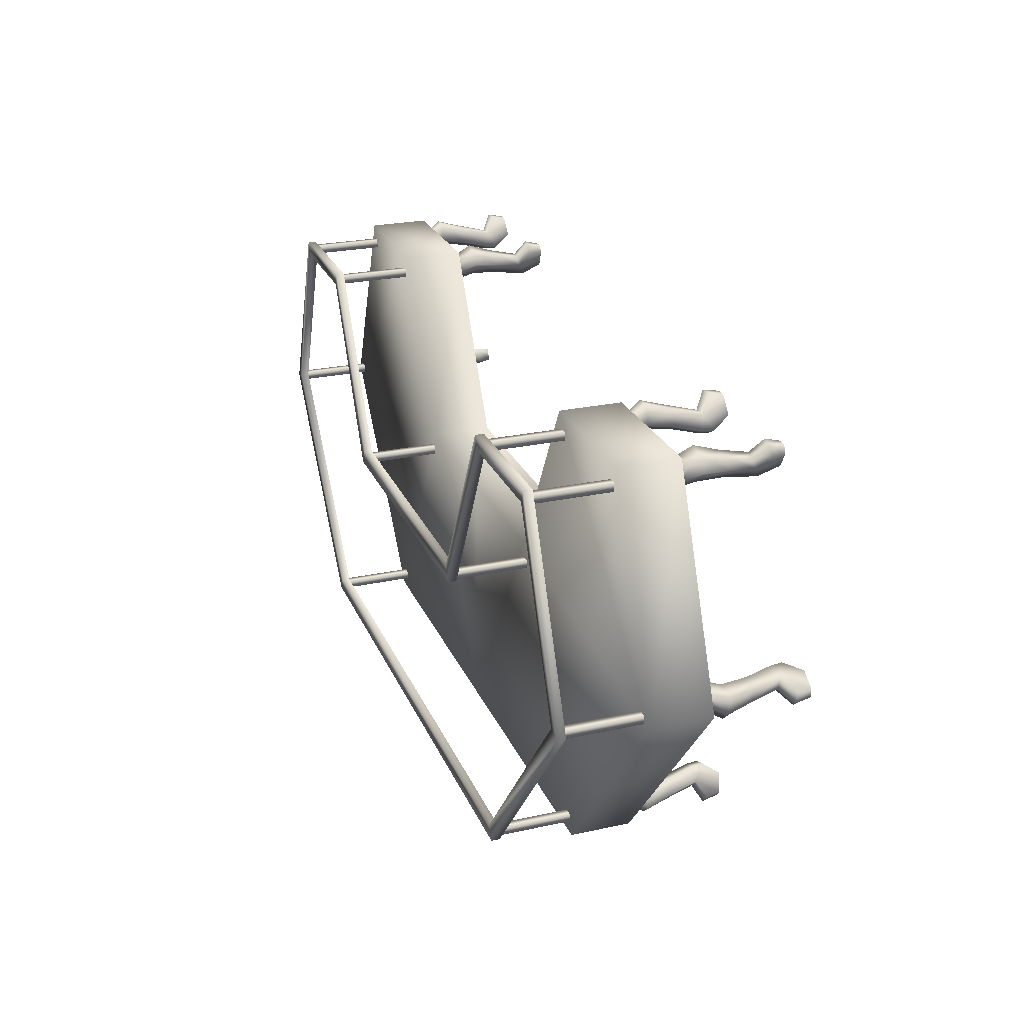
<metadata>
{"format":"obj","ext":"obj","renderer":"f3d","projection":"perspective","resolution":1024,"background":"white","views":[{"elev":25.2,"azim":-109.5,"up":"+Z"}]}
</metadata>
<code>
g febg_coinrush_001_case_05
v 1.419 0.5242 0.3612
v 2.37 -0.07567 2.103
v 1.419 -0.07567 0.3612
v 2.37 0.5242 2.103
v 3.703 0.5242 2.103
v 3.703 -0.07567 2.103
v 4.572 0.5242 0.04775
v 1.419 0.5242 0.3612
v 2.832 0.5242 -2.154
v -4.292e-06 0.5242 -2.154
v 4.292e-06 0.5242 0.3612
v -1.419 0.5242 0.3612
v 2.832 -0.07567 -2.154
v -4.292e-06 -0.07567 -2.154
v -2.832 -0.07567 -2.154
v -2.832 0.5242 -2.154
v -4.572 0.5242 0.04776
v -2.37 0.5242 2.103
v -3.703 0.5242 2.103
v -2.37 -0.07567 2.103
v -3.703 -0.07567 2.103
v -1.419 0.5242 0.3612
v -1.419 -0.07567 0.3612
v 2.832 -0.07567 -2.154
v 4.572 -0.07567 0.04775
v 4.572 0.5242 0.04775
v -4.572 -0.07567 0.04776
v -2.832 -0.07567 -2.154
v -4.572 0.5242 0.04776
v 3.703 -0.07567 2.103
v 3.703 0.5242 2.103
v 4.572 -0.07567 0.04775
v -3.703 0.5242 2.103
v -3.703 -0.07567 2.103
v -4.572 -0.07567 0.04776
v 4.292e-06 0.5242 0.3612
v 1.419 0.5242 0.3612
v 1.419 -0.07567 0.3612
v 4.292e-06 -0.07567 0.3612
v -1.419 -0.07567 0.3612
v -1.419 0.5242 0.3612
v 1.536 1.33 0.109
v 1.536 1.247 0.109
v 2.45 1.247 1.867
v 2.45 1.33 1.867
v 3.6 1.33 1.866
v 3.6 1.247 1.866
v 4.358 1.247 0.1062
v 4.358 1.33 0.1062
v 3.661 1.33 1.994
v 2.715 1.33 -1.931
v 2.715 1.247 -1.931
v 4.496 1.33 0.06724
v 3.661 1.247 1.994
v 4.496 1.247 0.06724
v 2.399 1.33 1.994
v 3.661 1.247 1.994
v 2.399 1.247 1.994
v 1.462 1.33 0.2508
v -4.292e-06 1.33 -1.931
v -4.292e-06 1.247 -1.931
v -2.715 1.247 -1.931
v -2.715 1.33 -1.931
v -4.358 1.247 0.1062
v -4.292e-06 1.33 -2.061
v 1.462 1.247 0.2508
v 2.399 1.247 1.994
v 4.292e-06 1.33 0.2508
v 4.292e-06 1.247 0.2508
v -1.462 1.247 0.2508
v -4.292e-06 1.33 0.109
v -1.462 1.33 0.2508
v -4.292e-06 1.247 0.109
v 1.536 1.247 0.109
v -1.536 1.33 0.109
v -1.536 1.247 0.109
v -2.399 1.33 1.994
v -2.399 1.247 1.994
v -2.45 1.33 1.867
v -2.45 1.247 1.867
v -1.536 1.247 0.109
v -3.6 1.33 1.866
v -3.6 1.247 1.866
v -3.661 1.33 1.994
v -4.358 1.33 0.1062
v -3.661 1.247 1.994
v -2.399 1.247 1.994
v -4.496 1.33 0.06724
v -3.661 1.247 1.994
v -4.496 1.247 0.06724
v -2.789 1.33 -2.061
v -2.789 1.247 -2.061
v -4.496 1.247 0.06724
v -4.292e-06 1.247 -2.061
v -2.789 1.247 -2.061
v 2.789 1.33 -2.061
v 2.789 1.247 -2.061
v 2.789 1.247 -2.061
v 4.496 1.247 0.06724
v 2.774 0.4993 -1.947
v 2.692 0.4993 -1.947
v 2.692 1.288 -1.947
v 2.774 1.288 -1.947
v 2.774 0.4993 -2.03
v 2.774 1.288 -2.03
v 2.692 0.4993 -2.03
v 2.692 1.288 -2.03
v 2.692 0.4993 -2.03
v 2.692 1.288 -2.03
v 2.692 1.288 -1.947
v 2.692 0.4993 -1.947
v 4.451 0.4993 0.1212
v 4.369 0.4993 0.1212
v 4.369 1.288 0.1212
v 4.451 1.288 0.1212
v 4.451 0.4993 0.03861
v 4.451 1.288 0.03861
v 4.369 0.4993 0.03861
v 4.369 1.288 0.03861
v 4.369 0.4993 0.03861
v 4.369 1.288 0.03861
v 4.369 1.288 0.1212
v 4.369 0.4993 0.1212
v 3.679 0.4993 1.953
v 3.598 0.4993 1.953
v 3.598 1.288 1.953
v 3.679 1.288 1.953
v 3.679 0.4993 1.87
v 3.679 1.288 1.87
v 3.598 0.4993 1.87
v 3.598 1.288 1.87
v 3.598 0.4993 1.87
v 3.598 1.288 1.87
v 3.598 1.288 1.953
v 3.598 0.4993 1.953
v 2.514 0.4993 1.953
v 2.433 0.4993 1.953
v 2.433 1.288 1.953
v 2.514 1.288 1.953
v 2.514 0.4993 1.87
v 2.514 1.288 1.87
v 2.433 0.4993 1.87
v 2.433 1.288 1.87
v 2.433 0.4993 1.87
v 2.433 1.288 1.87
v 2.433 1.288 1.953
v 2.433 0.4993 1.953
v 1.527 0.4993 0.2085
v 1.445 0.4993 0.2085
v 1.445 1.288 0.2085
v 1.527 1.288 0.2085
v 1.527 0.4993 0.1259
v 1.527 1.288 0.1259
v 1.445 0.4993 0.1259
v 1.445 1.288 0.1259
v 1.445 0.4993 0.1259
v 1.445 1.288 0.1259
v 1.445 1.288 0.2085
v 1.445 0.4993 0.2085
v -2.774 0.4993 -1.947
v -2.692 1.288 -1.947
v -2.692 0.4993 -1.947
v -2.774 1.288 -1.947
v -2.774 0.4993 -2.03
v -2.774 1.288 -2.03
v -2.692 0.4993 -2.03
v -2.692 1.288 -2.03
v -2.692 1.288 -1.947
v -2.692 1.288 -2.03
v -2.692 0.4993 -2.03
v -2.692 0.4993 -1.947
v -4.451 0.4993 0.1212
v -4.369 1.288 0.1212
v -4.369 0.4993 0.1212
v -4.451 1.288 0.1212
v -4.451 0.4993 0.03862
v -4.451 1.288 0.03862
v -4.369 0.4993 0.03862
v -4.369 1.288 0.03862
v -4.369 1.288 0.1212
v -4.369 1.288 0.03862
v -4.369 0.4993 0.03862
v -4.369 0.4993 0.1212
v -3.679 0.4993 1.953
v -3.598 1.288 1.953
v -3.598 0.4993 1.953
v -3.679 1.288 1.953
v -3.679 0.4993 1.87
v -3.679 1.288 1.87
v -3.598 0.4993 1.87
v -3.598 1.288 1.87
v -3.598 1.288 1.953
v -3.598 1.288 1.87
v -3.598 0.4993 1.87
v -3.598 0.4993 1.953
v -2.514 0.4993 1.953
v -2.433 1.288 1.953
v -2.433 0.4993 1.953
v -2.514 1.288 1.953
v -2.514 0.4993 1.87
v -2.514 1.288 1.87
v -2.433 0.4993 1.87
v -2.433 1.288 1.87
v -2.433 1.288 1.953
v -2.433 1.288 1.87
v -2.433 0.4993 1.87
v -2.433 0.4993 1.953
v -1.527 0.4993 0.2085
v -1.445 1.288 0.2085
v -1.445 0.4993 0.2085
v -1.527 1.288 0.2085
v -1.527 0.4993 0.1259
v -1.527 1.288 0.1259
v -1.445 0.4993 0.1259
v -1.445 1.288 0.1259
v -1.445 1.288 0.2085
v -1.445 1.288 0.1259
v -1.445 0.4993 0.1259
v -1.445 0.4993 0.2085
v 2.713 -0.8975 -1.711
v 2.759 -1.062 -1.827
v 2.626 -1.062 -1.875
v 2.587 -0.8975 -1.757
v 2.618 -0.8036 -1.917
v 2.692 -1.045 -2.056
v 2.717 -0.7877 -1.721
v 2.59 -0.7877 -1.767
v 2.754 -0.5145 -1.79
v 2.606 -0.5145 -1.844
v 2.795 -0.249 -1.822
v 2.596 -0.249 -1.894
v 2.746 -0.0663 -1.738
v 2.579 -0.0663 -1.799
v 2.629 -0.5145 -1.996
v 2.622 -0.249 -2.085
v 2.779 -0.249 -2.089
v 2.598 -0.0663 -1.952
v 2.734 -0.0663 -1.963
v 2.83 -0.0663 -1.868
v 2.751 -0.5145 -2.012
v 2.897 -0.249 -1.985
v 2.795 -0.249 -1.822
v 2.746 -0.0663 -1.738
v 2.754 -0.5145 -1.79
v 2.834 -0.5145 -1.921
v 2.793 -0.8036 -1.854
v 2.717 -0.7877 -1.721
v 2.713 -0.8975 -1.711
v 2.759 -1.062 -1.827
v 2.825 -1.045 -2.007
v 2.725 -0.7877 -1.939
v 2.682 -0.8998 -2.094
v 2.785 -0.8839 -2.106
v 2.774 -1.045 -2.075
v 2.857 -0.8998 -2.03
v 4.183 -0.8975 0.2237
v 4.297 -1.062 0.1743
v 4.237 -1.062 0.04623
v 4.126 -0.8975 0.1018
v 4.261 -0.8036 0.01038
v 4.411 -1.045 -0.03507
v 4.192 -0.7877 0.2193
v 4.135 -0.7877 0.09737
v 4.268 -0.5145 0.1969
v 4.201 -0.5145 0.05402
v 4.319 -0.249 0.2028
v 4.229 -0.249 0.01101
v 4.225 -0.0663 0.228
v 4.15 -0.0663 0.06661
v 4.325 -0.5145 -0.03699
v 4.383 -0.249 -0.1052
v 4.496 -0.249 0.003301
v 4.272 -0.0663 -0.02793
v 4.376 -0.0663 0.05958
v 4.376 -0.0663 0.1952
v 4.422 -0.5145 0.03773
v 4.506 -0.249 0.1599
v 4.319 -0.249 0.2028
v 4.225 -0.0663 0.228
v 4.268 -0.5145 0.1969
v 4.417 -0.5145 0.1605
v 4.34 -0.8036 0.1789
v 4.192 -0.7877 0.2193
v 4.183 -0.8975 0.2237
v 4.297 -1.062 0.1743
v 4.471 -1.045 0.09302
v 4.352 -0.7877 0.07061
v 4.431 -0.8998 -0.06907
v 4.513 -0.8839 -0.004434
v 4.483 -1.045 0.009352
v 4.51 -0.8998 0.09946
v 2.504 -0.8975 1.741
v 2.439 -1.062 1.847
v 2.561 -1.062 1.918
v 2.62 -0.8975 1.808
v 2.562 -0.8036 1.961
v 2.465 -1.045 2.084
v 2.498 -0.7877 1.75
v 2.615 -0.7877 1.817
v 2.45 -0.5145 1.812
v 2.586 -0.5145 1.89
v 2.404 -0.249 1.836
v 2.588 -0.249 1.942
v 2.467 -0.0663 1.762
v 2.621 -0.0663 1.851
v 2.537 -0.5145 2.036
v 2.528 -0.249 2.125
v 2.373 -0.249 2.101
v 2.575 -0.0663 1.998
v 2.44 -0.0663 1.986
v 2.362 -0.0663 1.875
v 2.414 -0.5145 2.031
v 2.275 -0.249 1.979
v 2.404 -0.249 1.836
v 2.467 -0.0663 1.762
v 2.45 -0.5145 1.812
v 2.348 -0.5145 1.927
v 2.401 -0.8036 1.868
v 2.498 -0.7877 1.75
v 2.504 -0.8975 1.741
v 2.439 -1.062 1.847
v 2.342 -1.045 2.013
v 2.453 -0.7877 1.963
v 2.468 -0.8998 2.124
v 2.364 -0.8839 2.117
v 2.38 -1.045 2.089
v 2.307 -0.8998 2.031
v -2.626 -1.062 -1.875
v -2.759 -1.062 -1.827
v -2.713 -0.8975 -1.711
v -2.587 -0.8975 -1.757
v -2.618 -0.8036 -1.917
v -2.692 -1.045 -2.056
v -2.717 -0.7877 -1.721
v -2.59 -0.7877 -1.767
v -2.754 -0.5145 -1.79
v -2.606 -0.5145 -1.844
v -2.795 -0.249 -1.822
v -2.596 -0.249 -1.894
v -2.746 -0.0663 -1.738
v -2.579 -0.0663 -1.799
v -2.629 -0.5145 -1.996
v -2.622 -0.249 -2.085
v -2.779 -0.249 -2.089
v -2.598 -0.0663 -1.952
v -2.734 -0.0663 -1.963
v -2.83 -0.0663 -1.868
v -2.751 -0.5145 -2.012
v -2.897 -0.249 -1.985
v -2.795 -0.249 -1.822
v -2.746 -0.0663 -1.738
v -2.754 -0.5145 -1.79
v -2.834 -0.5145 -1.921
v -2.793 -0.8036 -1.854
v -2.717 -0.7877 -1.721
v -2.713 -0.8975 -1.711
v -2.759 -1.062 -1.827
v -2.825 -1.045 -2.007
v -2.725 -0.7877 -1.939
v -2.682 -0.8998 -2.094
v -2.785 -0.8839 -2.106
v -2.774 -1.045 -2.075
v -2.857 -0.8998 -2.03
v -4.237 -1.062 0.04623
v -4.297 -1.062 0.1743
v -4.183 -0.8975 0.2237
v -4.126 -0.8975 0.1018
v -4.261 -0.8036 0.01039
v -4.411 -1.045 -0.03506
v -4.192 -0.7877 0.2193
v -4.135 -0.7877 0.09737
v -4.268 -0.5145 0.1969
v -4.201 -0.5145 0.05402
v -4.319 -0.249 0.2028
v -4.229 -0.249 0.01101
v -4.225 -0.0663 0.228
v -4.15 -0.0663 0.06661
v -4.325 -0.5145 -0.03698
v -4.383 -0.249 -0.1052
v -4.496 -0.249 0.003309
v -4.272 -0.0663 -0.02793
v -4.376 -0.0663 0.05959
v -4.376 -0.0663 0.1952
v -4.422 -0.5145 0.03774
v -4.506 -0.249 0.1599
v -4.319 -0.249 0.2028
v -4.225 -0.0663 0.228
v -4.268 -0.5145 0.1969
v -4.417 -0.5145 0.1605
v -4.34 -0.8036 0.1789
v -4.192 -0.7877 0.2193
v -4.183 -0.8975 0.2237
v -4.297 -1.062 0.1743
v -4.471 -1.045 0.09303
v -4.352 -0.7877 0.07061
v -4.431 -0.8998 -0.06907
v -4.513 -0.8839 -0.004426
v -4.483 -1.045 0.009352
v -4.51 -0.8998 0.09946
v -2.561 -1.062 1.92
v -2.439 -1.062 1.849
v -2.504 -0.8975 1.743
v -2.62 -0.8975 1.811
v -2.562 -0.8036 1.963
v -2.465 -1.045 2.086
v -2.499 -0.7877 1.752
v -2.615 -0.7877 1.82
v -2.45 -0.5145 1.814
v -2.586 -0.5145 1.893
v -2.404 -0.249 1.838
v -2.588 -0.249 1.944
v -2.467 -0.0663 1.764
v -2.621 -0.0663 1.853
v -2.537 -0.5145 2.038
v -2.529 -0.249 2.128
v -2.373 -0.249 2.104
v -2.575 -0.0663 2.001
v -2.44 -0.0663 1.988
v -2.362 -0.0663 1.878
v -2.414 -0.5145 2.033
v -2.275 -0.249 1.981
v -2.404 -0.249 1.838
v -2.467 -0.0663 1.764
v -2.45 -0.5145 1.814
v -2.348 -0.5145 1.929
v -2.401 -0.8036 1.87
v -2.499 -0.7877 1.752
v -2.504 -0.8975 1.743
v -2.439 -1.062 1.849
v -2.343 -1.045 2.016
v -2.453 -0.7877 1.966
v -2.468 -0.8998 2.126
v -2.364 -0.8839 2.119
v -2.381 -1.045 2.091
v -2.307 -0.8998 2.033
v 3.454 -0.8975 1.784
v 3.513 -1.062 1.893
v 3.636 -1.062 1.822
v 3.571 -0.8975 1.716
v 3.674 -0.8036 1.843
v 3.732 -1.045 1.989
v 3.459 -0.7877 1.793
v 3.576 -0.7877 1.725
v 3.488 -0.5145 1.866
v 3.625 -0.5145 1.787
v 3.487 -0.249 1.917
v 3.67 -0.249 1.812
v 3.454 -0.0663 1.826
v 3.608 -0.0663 1.737
v 3.726 -0.5145 1.902
v 3.799 -0.249 1.954
v 3.701 -0.249 2.077
v 3.713 -0.0663 1.851
v 3.635 -0.0663 1.961
v 3.499 -0.0663 1.974
v 3.66 -0.5145 2.006
v 3.546 -0.249 2.101
v 3.487 -0.249 1.917
v 3.454 -0.0663 1.826
v 3.488 -0.5145 1.866
v 3.538 -0.5145 2.011
v 3.513 -0.8036 1.936
v 3.459 -0.7877 1.793
v 3.454 -0.8975 1.784
v 3.513 -1.062 1.893
v 3.61 -1.045 2.059
v 3.621 -0.7877 1.939
v 3.768 -0.8998 2.006
v 3.71 -0.8839 2.093
v 3.694 -1.045 2.064
v 3.607 -0.8998 2.099
v -3.611 -1.062 1.847
v -3.495 -1.062 1.928
v -3.427 -0.8975 1.824
v -3.537 -0.8975 1.747
v -3.651 -0.8036 1.865
v -3.722 -1.045 2.005
v -3.433 -0.7877 1.833
v -3.543 -0.7877 1.756
v -3.468 -0.5145 1.903
v -3.597 -0.5145 1.813
v -3.471 -0.249 1.955
v -3.645 -0.249 1.833
v -3.43 -0.0663 1.867
v -3.576 -0.0663 1.765
v -3.708 -0.5145 1.919
v -3.786 -0.249 1.964
v -3.699 -0.249 2.095
v -3.69 -0.0663 1.869
v -3.622 -0.0663 1.986
v -3.489 -0.0663 2.01
v -3.652 -0.5145 2.028
v -3.546 -0.249 2.132
v -3.471 -0.249 1.955
v -3.43 -0.0663 1.867
v -3.468 -0.5145 1.903
v -3.53 -0.5145 2.044
v -3.498 -0.8036 1.971
v -3.433 -0.7877 1.833
v -3.427 -0.8975 1.824
v -3.495 -1.062 1.928
v -3.606 -1.045 2.086
v -3.607 -0.7877 1.964
v -3.759 -0.8998 2.018
v -3.709 -0.8839 2.11
v -3.69 -1.045 2.083
v -3.606 -0.8998 2.125
g febg_coinrush_001_case_05_0
f 3 2 1
f 2 4 1
f 5 4 2
f 6 5 2
f 4 5 7
f 8 4 7
f 9 8 7
f 8 9 10
f 11 8 10
f 11 10 12
f 9 13 10
f 13 14 10
f 10 14 15
f 16 10 15
f 10 16 12
f 12 16 17
f 18 12 17
f 19 18 17
f 20 18 19
f 21 20 19
f 22 18 20
f 23 22 20
f 25 24 9
f 26 25 9
f 16 28 27
f 29 16 27
f 26 31 30
f 32 26 30
f 34 33 29
f 35 34 29
f 38 37 36
f 39 38 36
f 39 36 40
f 36 41 40
f 44 43 42
f 45 44 42
f 44 45 46
f 47 44 46
f 48 47 46
f 49 48 46
f 50 46 45
f 49 46 50
f 48 49 51
f 52 48 51
f 53 49 50
f 49 53 51
f 50 54 53
f 54 55 53
f 56 50 45
f 57 50 56
f 58 57 56
f 59 56 45
f 42 59 45
f 52 51 60
f 61 52 60
f 61 60 62
f 60 63 62
f 62 63 64
f 65 60 51
f 60 65 63
f 59 66 56
f 66 67 56
f 66 59 68
f 69 66 68
f 69 68 70
f 42 71 59
f 71 68 59
f 68 72 70
f 72 68 71
f 73 71 42
f 74 73 42
f 75 71 73
f 75 72 71
f 76 75 73
f 70 72 77
f 78 70 77
f 75 79 72
f 79 77 72
f 80 79 75
f 81 80 75
f 82 79 80
f 83 82 80
f 83 64 82
f 84 77 79
f 82 84 79
f 64 85 82
f 84 82 85
f 63 85 64
f 77 84 86
f 87 77 86
f 88 84 85
f 85 63 88
f 89 84 88
f 90 89 88
f 63 91 88
f 65 91 63
f 88 91 92
f 93 88 92
f 91 65 94
f 95 91 94
f 94 65 96
f 97 94 96
f 96 65 51
f 53 96 51
f 98 96 53
f 99 98 53
f 102 101 100
f 103 102 100
f 100 104 103
f 104 105 103
f 104 106 105
f 106 107 105
f 110 109 108
f 111 110 108
f 114 113 112
f 115 114 112
f 112 116 115
f 116 117 115
f 116 118 117
f 118 119 117
f 122 121 120
f 123 122 120
f 126 125 124
f 127 126 124
f 124 128 127
f 128 129 127
f 128 130 129
f 130 131 129
f 134 133 132
f 135 134 132
f 138 137 136
f 139 138 136
f 136 140 139
f 140 141 139
f 140 142 141
f 142 143 141
f 146 145 144
f 147 146 144
f 150 149 148
f 151 150 148
f 148 152 151
f 152 153 151
f 152 154 153
f 154 155 153
f 158 157 156
f 159 158 156
f 162 161 160
f 161 163 160
f 160 163 164
f 163 165 164
f 166 164 165
f 167 166 165
f 170 169 168
f 171 170 168
f 174 173 172
f 173 175 172
f 172 175 176
f 175 177 176
f 178 176 177
f 179 178 177
f 182 181 180
f 183 182 180
f 186 185 184
f 185 187 184
f 184 187 188
f 187 189 188
f 190 188 189
f 191 190 189
f 194 193 192
f 195 194 192
f 198 197 196
f 197 199 196
f 196 199 200
f 199 201 200
f 202 200 201
f 203 202 201
f 206 205 204
f 207 206 204
f 210 209 208
f 209 211 208
f 208 211 212
f 211 213 212
f 214 212 213
f 215 214 213
f 218 217 216
f 219 218 216
f 222 221 220
f 223 222 220
f 222 223 224
f 224 225 222
f 223 220 226
f 227 223 226
f 223 227 224
f 227 226 228
f 229 227 228
f 227 229 224
f 229 228 230
f 231 229 230
f 231 230 232
f 233 231 232
f 229 231 234
f 229 234 224
f 231 233 235
f 231 235 234
f 235 236 234
f 233 237 235
f 236 235 237
f 238 236 237
f 236 238 239
f 234 240 224
f 236 240 234
f 241 236 239
f 242 241 239
f 243 242 239
f 242 244 241
f 241 245 236
f 244 245 241
f 245 240 236
f 245 244 246
f 245 246 240
f 244 247 246
f 247 248 246
f 248 249 246
f 249 250 246
f 240 251 224
f 246 251 240
f 252 224 251
f 252 225 224
f 253 252 251
f 252 253 225
f 253 251 246
f 253 254 225
f 250 254 253
f 250 255 246
f 255 250 253
f 255 253 246
f 258 257 256
f 259 258 256
f 258 259 260
f 260 261 258
f 259 256 262
f 263 259 262
f 259 263 260
f 263 262 264
f 265 263 264
f 263 265 260
f 265 264 266
f 267 265 266
f 267 266 268
f 269 267 268
f 265 267 270
f 265 270 260
f 267 269 271
f 267 271 270
f 271 272 270
f 269 273 271
f 272 271 273
f 274 272 273
f 272 274 275
f 270 276 260
f 272 276 270
f 277 272 275
f 278 277 275
f 279 278 275
f 278 280 277
f 277 281 272
f 280 281 277
f 281 276 272
f 281 280 282
f 281 282 276
f 280 283 282
f 283 284 282
f 284 285 282
f 285 286 282
f 276 287 260
f 282 287 276
f 288 260 287
f 288 261 260
f 289 288 287
f 288 289 261
f 289 287 282
f 289 290 261
f 286 290 289
f 286 291 282
f 291 286 289
f 291 289 282
f 294 293 292
f 295 294 292
f 294 295 296
f 296 297 294
f 295 292 298
f 299 295 298
f 295 299 296
f 299 298 300
f 301 299 300
f 299 301 296
f 301 300 302
f 303 301 302
f 303 302 304
f 305 303 304
f 301 303 306
f 301 306 296
f 303 305 307
f 303 307 306
f 307 308 306
f 305 309 307
f 308 307 309
f 310 308 309
f 308 310 311
f 306 312 296
f 308 312 306
f 313 308 311
f 314 313 311
f 315 314 311
f 314 316 313
f 313 317 308
f 316 317 313
f 317 312 308
f 317 316 318
f 317 318 312
f 316 319 318
f 319 320 318
f 320 321 318
f 321 322 318
f 312 323 296
f 318 323 312
f 324 296 323
f 324 297 296
f 325 324 323
f 324 325 297
f 325 323 318
f 325 326 297
f 322 326 325
f 322 327 318
f 327 322 325
f 327 325 318
f 330 329 328
f 331 330 328
f 331 328 332
f 333 332 328
f 334 330 331
f 335 334 331
f 335 331 332
f 336 334 335
f 337 336 335
f 335 332 337
f 338 336 337
f 339 338 337
f 340 338 339
f 341 340 339
f 337 342 339
f 332 342 337
f 339 343 341
f 342 343 339
f 344 343 342
f 343 345 341
f 345 343 344
f 346 345 344
f 347 346 344
f 348 342 332
f 348 344 342
f 349 347 344
f 347 349 350
f 351 347 350
f 350 349 352
f 353 349 344
f 349 353 352
f 348 353 344
f 352 353 354
f 354 353 348
f 355 352 354
f 356 355 354
f 357 356 354
f 358 357 354
f 359 348 332
f 359 354 348
f 359 332 360
f 333 360 332
f 361 359 360
f 361 360 333
f 354 359 361
f 362 361 333
f 362 358 361
f 363 358 354
f 358 363 361
f 363 354 361
f 366 365 364
f 367 366 364
f 367 364 368
f 369 368 364
f 370 366 367
f 371 370 367
f 371 367 368
f 372 370 371
f 373 372 371
f 371 368 373
f 374 372 373
f 375 374 373
f 376 374 375
f 377 376 375
f 373 378 375
f 368 378 373
f 375 379 377
f 378 379 375
f 380 379 378
f 379 381 377
f 381 379 380
f 382 381 380
f 383 382 380
f 384 378 368
f 384 380 378
f 385 383 380
f 383 385 386
f 387 383 386
f 386 385 388
f 389 385 380
f 385 389 388
f 384 389 380
f 388 389 390
f 390 389 384
f 391 388 390
f 392 391 390
f 393 392 390
f 394 393 390
f 395 384 368
f 395 390 384
f 395 368 396
f 369 396 368
f 397 395 396
f 397 396 369
f 390 395 397
f 398 397 369
f 398 394 397
f 399 394 390
f 394 399 397
f 399 390 397
f 402 401 400
f 403 402 400
f 403 400 404
f 405 404 400
f 406 402 403
f 407 406 403
f 407 403 404
f 408 406 407
f 409 408 407
f 407 404 409
f 410 408 409
f 411 410 409
f 412 410 411
f 413 412 411
f 409 414 411
f 404 414 409
f 411 415 413
f 414 415 411
f 416 415 414
f 415 417 413
f 417 415 416
f 418 417 416
f 419 418 416
f 420 414 404
f 420 416 414
f 421 419 416
f 419 421 422
f 423 419 422
f 422 421 424
f 425 421 416
f 421 425 424
f 420 425 416
f 424 425 426
f 426 425 420
f 427 424 426
f 428 427 426
f 429 428 426
f 430 429 426
f 431 420 404
f 431 426 420
f 431 404 432
f 405 432 404
f 433 431 432
f 433 432 405
f 426 431 433
f 434 433 405
f 434 430 433
f 435 430 426
f 430 435 433
f 435 426 433
f 438 437 436
f 439 438 436
f 438 439 440
f 440 441 438
f 439 436 442
f 443 439 442
f 439 443 440
f 443 442 444
f 445 443 444
f 443 445 440
f 445 444 446
f 447 445 446
f 447 446 448
f 449 447 448
f 445 447 450
f 445 450 440
f 447 449 451
f 447 451 450
f 451 452 450
f 449 453 451
f 452 451 453
f 454 452 453
f 452 454 455
f 450 456 440
f 452 456 450
f 457 452 455
f 458 457 455
f 459 458 455
f 458 460 457
f 457 461 452
f 460 461 457
f 461 456 452
f 461 460 462
f 461 462 456
f 460 463 462
f 463 464 462
f 464 465 462
f 465 466 462
f 456 467 440
f 462 467 456
f 468 440 467
f 468 441 440
f 469 468 467
f 468 469 441
f 469 467 462
f 469 470 441
f 466 470 469
f 466 471 462
f 471 466 469
f 471 469 462
f 474 473 472
f 475 474 472
f 475 472 476
f 477 476 472
f 478 474 475
f 479 478 475
f 479 475 476
f 480 478 479
f 481 480 479
f 479 476 481
f 482 480 481
f 483 482 481
f 484 482 483
f 485 484 483
f 481 486 483
f 476 486 481
f 483 487 485
f 486 487 483
f 488 487 486
f 487 489 485
f 489 487 488
f 490 489 488
f 491 490 488
f 492 486 476
f 492 488 486
f 493 491 488
f 491 493 494
f 495 491 494
f 494 493 496
f 497 493 488
f 493 497 496
f 492 497 488
f 496 497 498
f 498 497 492
f 499 496 498
f 500 499 498
f 501 500 498
f 502 501 498
f 503 492 476
f 503 498 492
f 503 476 504
f 477 504 476
f 505 503 504
f 505 504 477
f 498 503 505
f 506 505 477
f 506 502 505
f 507 502 498
f 502 507 505
f 507 498 505

</code>
